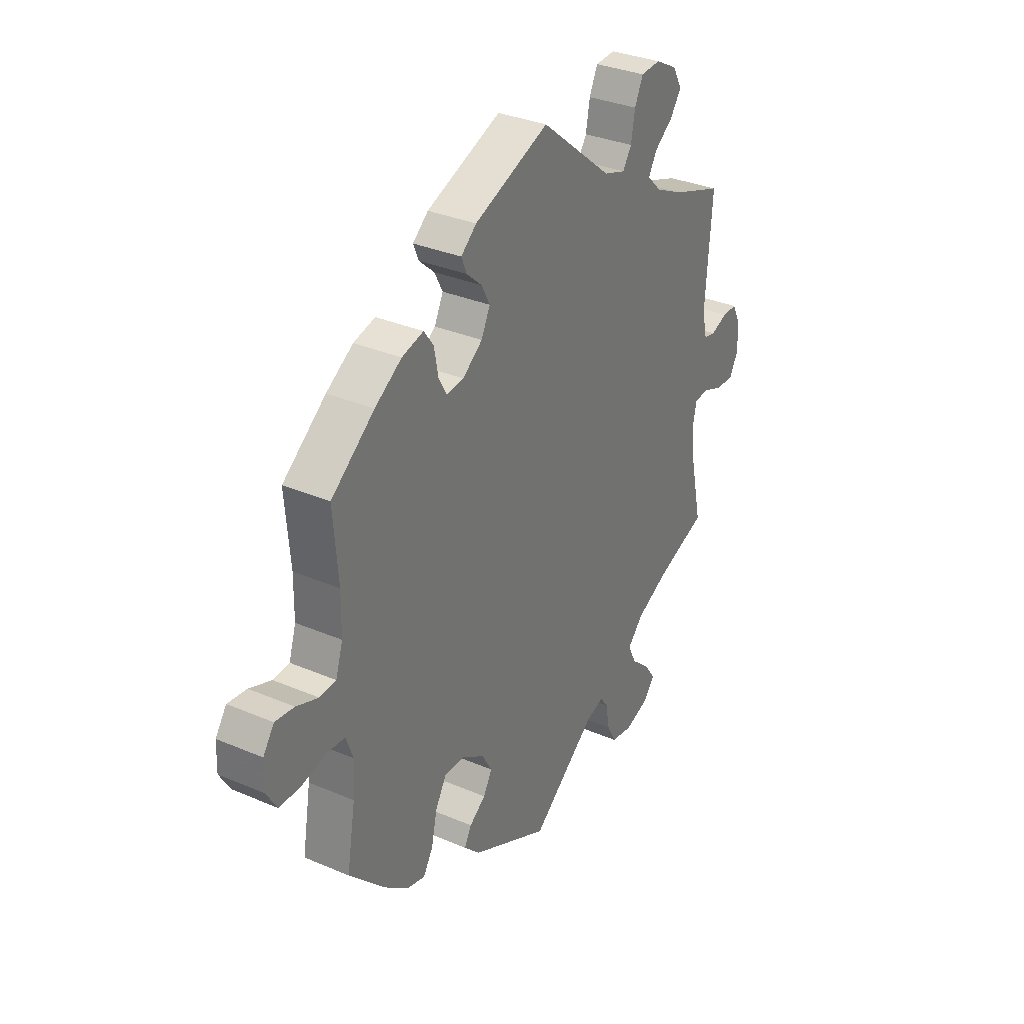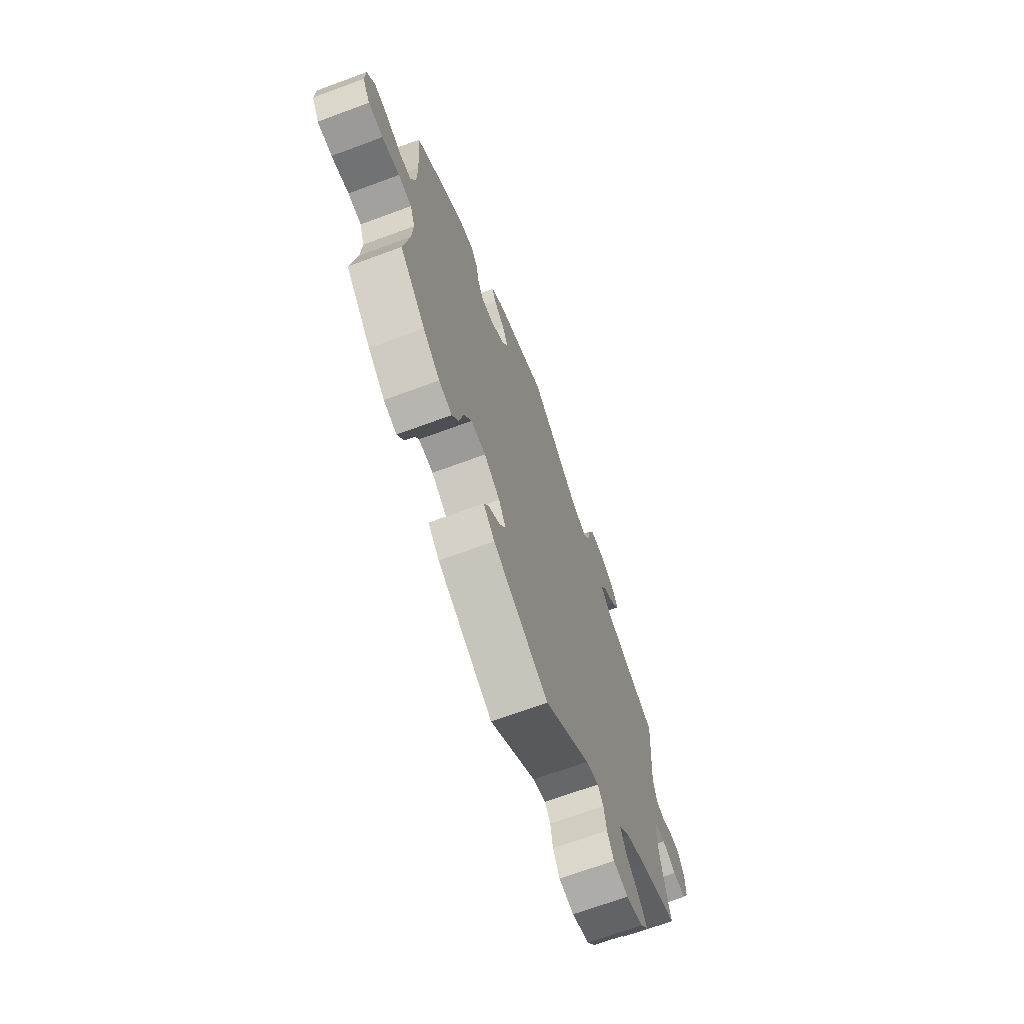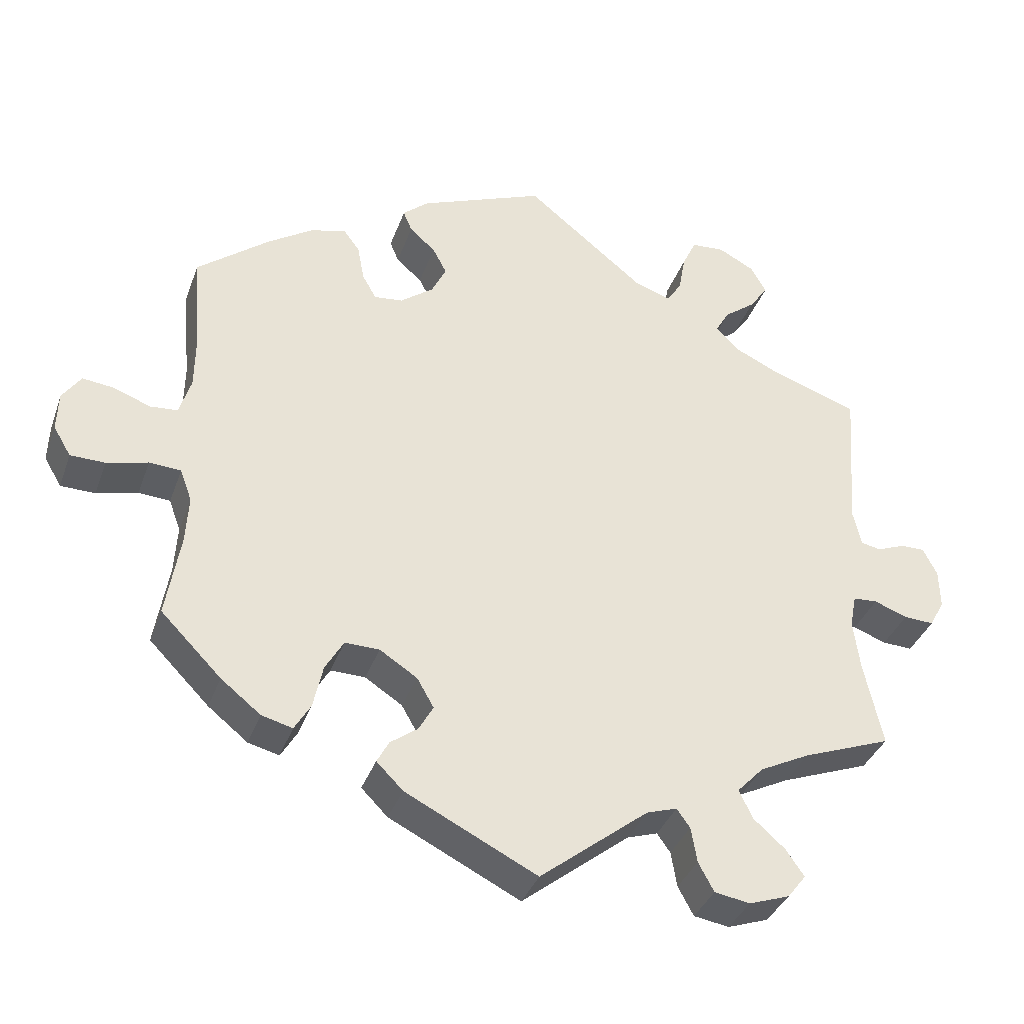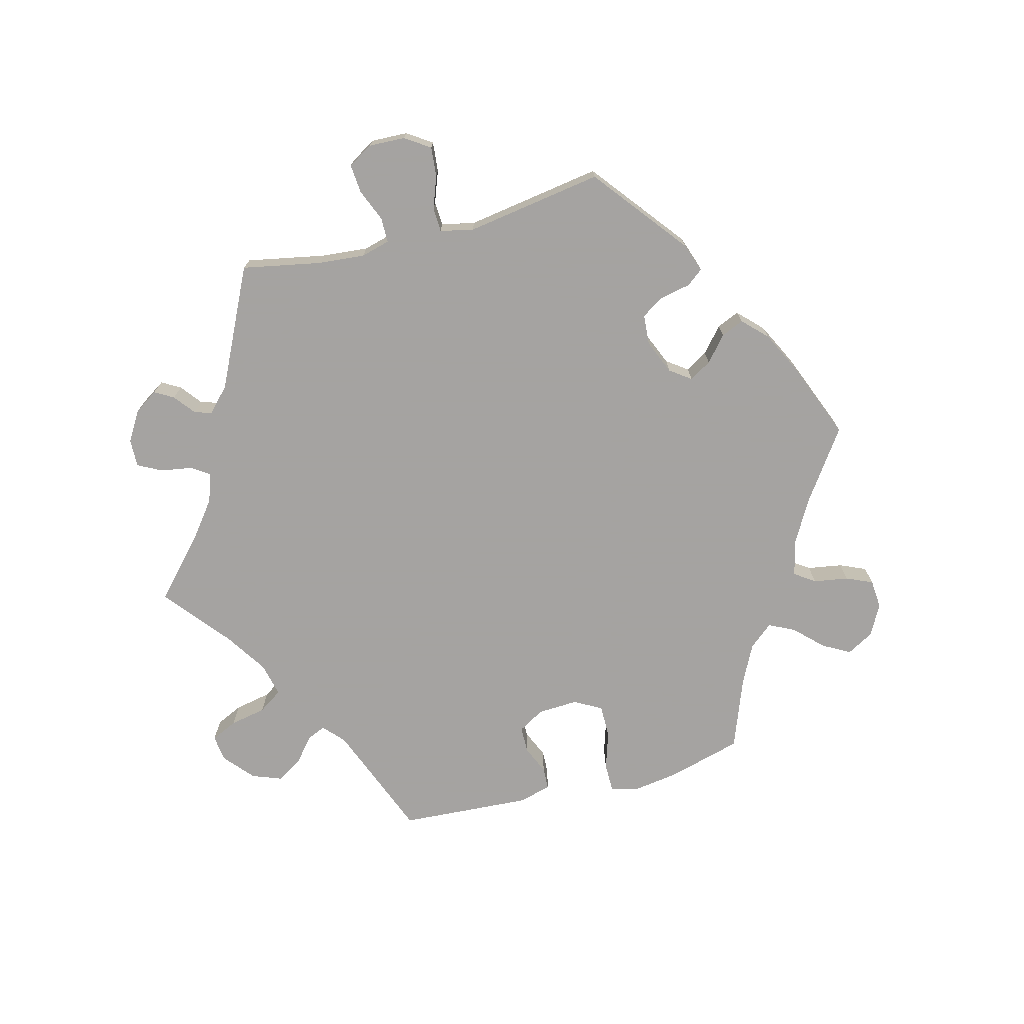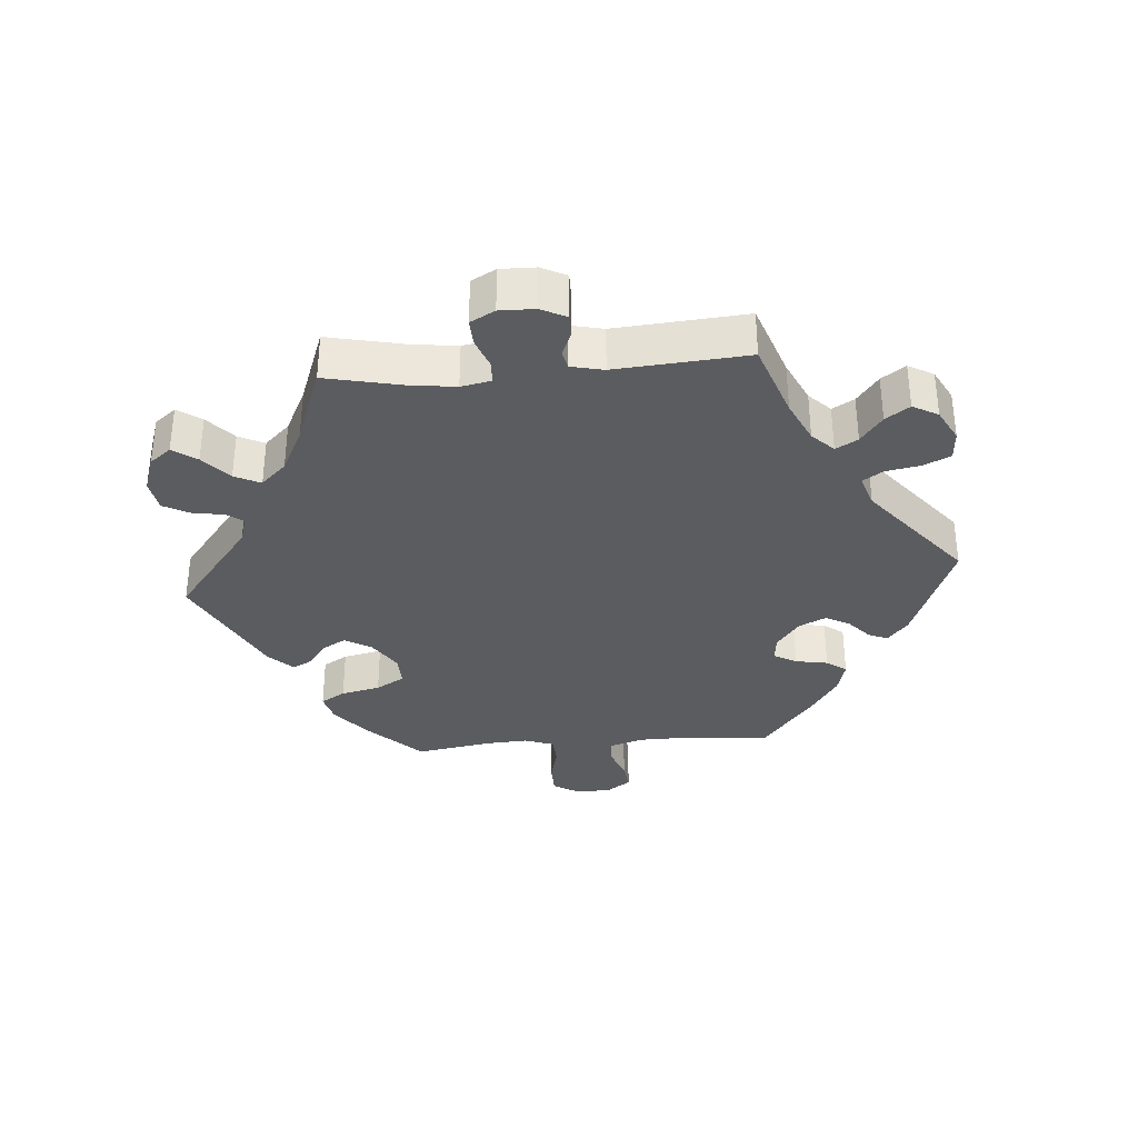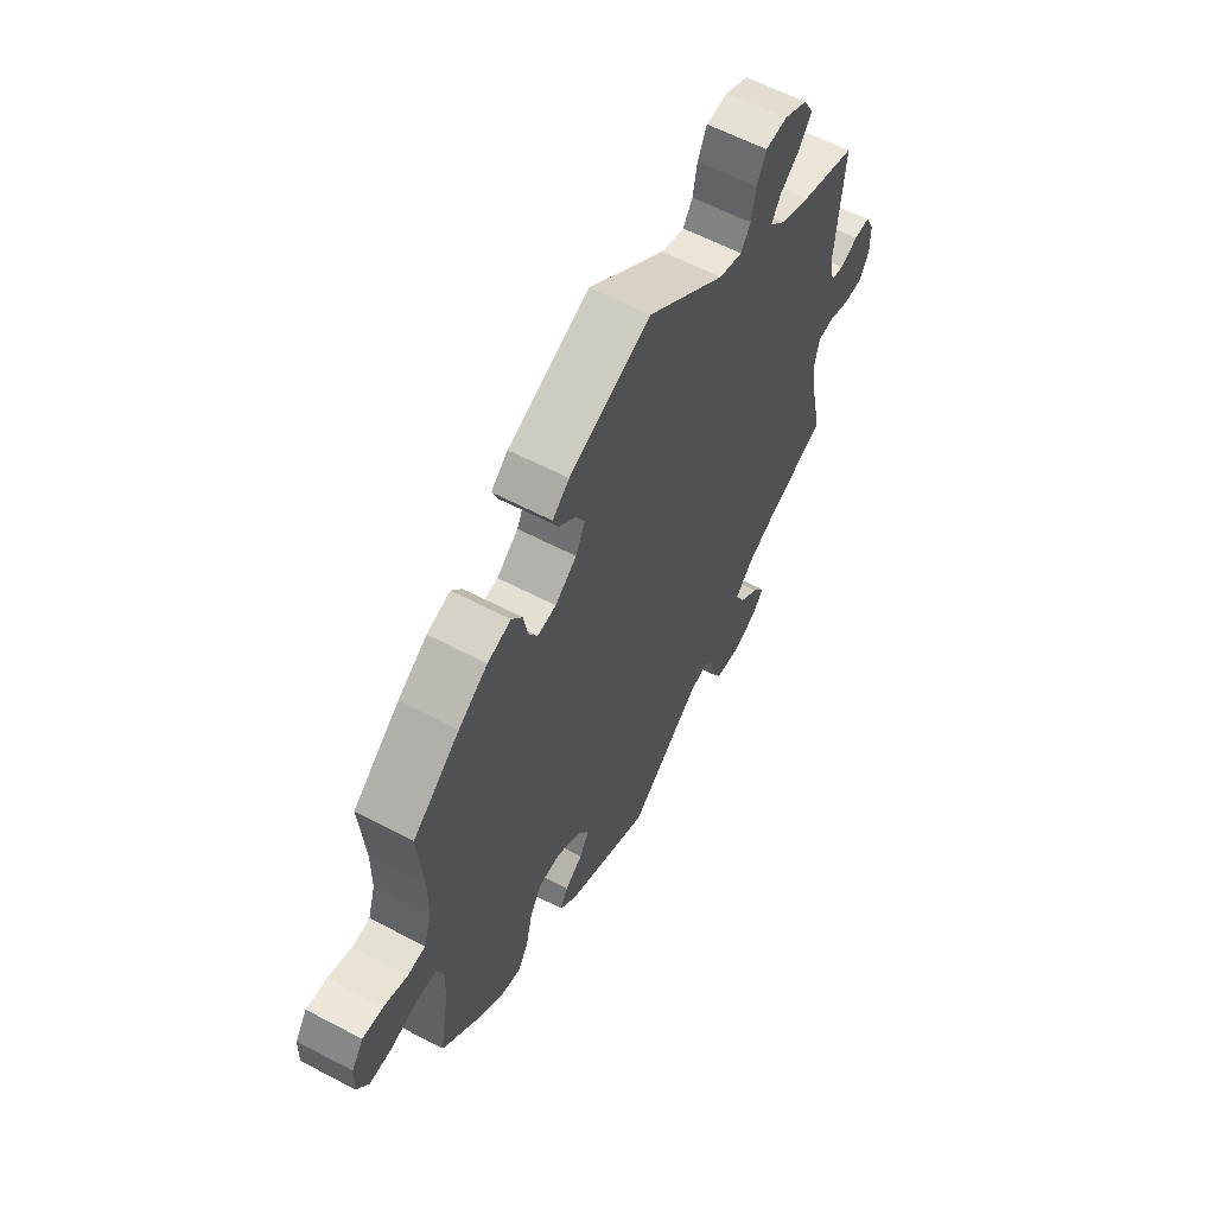
<metadata>
{"format":"obj","ext":"obj","renderer":"f3d","projection":"perspective","resolution":1024,"background":"white","views":[{"elev":32.7,"azim":120.7,"up":"+Z"},{"elev":-68.4,"azim":110.4,"up":"+Z"},{"elev":-36.2,"azim":161.5,"up":"+Z"},{"elev":-73.1,"azim":-15.5,"up":"+Y"},{"elev":-34.1,"azim":-85.3,"up":"+Y"},{"elev":60.3,"azim":118.3,"up":"+Z"}]}
</metadata>
<code>
v 0.418 0.07 -0.372
v 0.364 0.07 -0.415
v 0.322 0.07 -0.426
v 0.3 0.07 -0.389
v 0.287 0.07 -0.33
v 0.262 0.07 -0.287
v 0.215 0.07 -0.288
v 0.164 0.07 -0.321
v 0.141 0.07 -0.361
v 0.161 0.07 -0.396
v 0.198 0.07 -0.423
v 0.214 0.07 -0.453
v 0.178 0.07 -0.489
v 0 0.07 -0.578
v -0.147 0.07 -0.462
v -0.188 0.07 -0.449
v -0.206 0.07 -0.474
v -0.214 0.07 -0.522
v -0.235 0.07 -0.561
v -0.283 0.07 -0.569
v -0.338 0.07 -0.55
v -0.363 0.07 -0.518
v -0.338 0.07 -0.482
v -0.296 0.07 -0.445
v -0.277 0.07 -0.406
v -0.313 0.07 -0.368
v -0.381 0.07 -0.334
v -0.501 0.07 -0.289
v -0.476 0.07 -0.174
v -0.467 0.07 -0.105
v -0.476 0.07 -0.06
v -0.509 0.07 -0.058
v -0.554 0.07 -0.075
v -0.595 0.07 -0.077
v -0.615 0.07 -0.04
v -0.614 0.07 0.013
v -0.595 0.07 0.051
v -0.562 0.07 0.051
v -0.524 0.07 0.036
v -0.497 0.07 0.042
v -0.486 0.07 0.091
v -0.501 0.07 0.289
v -0.386 0.07 0.329
v -0.322 0.07 0.359
v -0.29 0.07 0.391
v -0.309 0.07 0.424
v -0.351 0.07 0.456
v -0.376 0.07 0.492
v -0.355 0.07 0.53
v -0.306 0.07 0.556
v -0.261 0.07 0.553
v -0.242 0.07 0.512
v -0.233 0.07 0.461
v -0.213 0.07 0.43
v -0.164 0.07 0.446
v -0.001 0.07 0.578
v 0.169 0.07 0.511
v 0.204 0.07 0.481
v 0.192 0.07 0.452
v 0.157 0.07 0.421
v 0.138 0.07 0.385
v 0.158 0.07 0.344
v 0.203 0.07 0.31
v 0.242 0.07 0.306
v 0.261 0.07 0.34
v 0.27 0.07 0.389
v 0.292 0.07 0.419
v 0.341 0.07 0.406
v 0.402 0.07 0.366
v 0.5 0.07 0.289
v 0.489 0.07 0.159
v 0.49 0.07 0.083
v 0.506 0.07 0.032
v 0.543 0.07 0.029
v 0.593 0.07 0.048
v 0.636 0.07 0.053
v 0.661 0.07 0.017
v 0.663 0.07 -0.036
v 0.639 0.07 -0.076
v 0.592 0.07 -0.077
v 0.536 0.07 -0.063
v 0.493 0.07 -0.066
v 0.477 0.07 -0.11
v 0.481 0.07 -0.176
v 0.5 0.07 -0.289
v 0.418 0 -0.372
v 0.364 0 -0.415
v 0.322 0 -0.426
v 0.3 0 -0.389
v 0.287 0 -0.33
v 0.262 0 -0.287
v 0.215 0 -0.288
v 0.164 0 -0.321
v 0.141 0 -0.361
v 0.161 0 -0.396
v 0.198 0 -0.423
v 0.214 0 -0.453
v 0.178 0 -0.489
v 0 0 -0.578
v -0.147 0 -0.462
v -0.188 0 -0.449
v -0.206 0 -0.474
v -0.214 0 -0.522
v -0.235 0 -0.561
v -0.283 0 -0.569
v -0.338 0 -0.55
v -0.363 0 -0.518
v -0.338 0 -0.482
v -0.296 0 -0.445
v -0.277 0 -0.406
v -0.313 0 -0.368
v -0.381 0 -0.334
v -0.501 0 -0.289
v -0.476 0 -0.174
v -0.467 0 -0.105
v -0.476 0 -0.06
v -0.509 0 -0.058
v -0.554 0 -0.075
v -0.595 0 -0.077
v -0.615 0 -0.04
v -0.614 0 0.013
v -0.595 0 0.051
v -0.562 0 0.051
v -0.524 0 0.036
v -0.497 0 0.042
v -0.486 0 0.091
v -0.501 0 0.289
v -0.386 0 0.329
v -0.322 0 0.359
v -0.29 0 0.391
v -0.309 0 0.424
v -0.351 0 0.456
v -0.376 0 0.492
v -0.355 0 0.53
v -0.306 0 0.556
v -0.261 0 0.553
v -0.242 0 0.512
v -0.233 0 0.461
v -0.213 0 0.43
v -0.164 0 0.446
v -0.001 0 0.578
v 0.169 0 0.511
v 0.204 0 0.481
v 0.192 0 0.452
v 0.157 0 0.421
v 0.138 0 0.385
v 0.158 0 0.344
v 0.203 0 0.31
v 0.242 0 0.306
v 0.261 0 0.34
v 0.27 0 0.389
v 0.292 0 0.419
v 0.341 0 0.406
v 0.402 0 0.366
v 0.5 0 0.289
v 0.489 0 0.159
v 0.49 0 0.083
v 0.506 0 0.032
v 0.543 0 0.029
v 0.593 0 0.048
v 0.636 0 0.053
v 0.661 0 0.017
v 0.663 0 -0.036
v 0.639 0 -0.076
v 0.592 0 -0.077
v 0.536 0 -0.063
v 0.493 0 -0.066
v 0.477 0 -0.11
v 0.481 0 -0.176
v 0.5 0 -0.289
f 84 85 1 2
f 83 84 2 3
f 82 83 3 4
f 78 79 80 81
f 78 81 82
f 77 78 82
f 74 75 76 77
f 73 74 77 82
f 72 73 82 4
f 68 69 70 71
f 65 66 67 68
f 64 65 68 71
f 63 64 71 72
f 57 58 59 60
f 55 56 57 60
f 54 55 60 61
f 50 51 52 53
f 50 53 54
f 49 50 54
f 46 47 48 49
f 45 46 49 54
f 44 45 54 61
f 41 42 43
f 40 41 43 44
f 36 37 38 39
f 36 39 40
f 35 36 40
f 32 33 34 35
f 31 32 35 40
f 27 28 29
f 26 27 29 30
f 25 26 30 31
f 21 22 23 24
f 21 24 25
f 20 21 25
f 17 18 19 20
f 16 17 20 25
f 15 16 25 31
f 10 11 12 13
f 9 10 13 14
f 8 9 14 15
f 63 72 4 5
f 62 63 5 6
f 61 62 6 7
f 31 40 44 61
f 15 31 61
f 7 8 15 61
f 87 86 170 169
f 88 87 169 168
f 89 88 168 167
f 166 165 164 163
f 167 166 163
f 167 163 162
f 162 161 160 159
f 167 162 159 158
f 89 167 158 157
f 156 155 154 153
f 153 152 151 150
f 156 153 150 149
f 157 156 149 148
f 145 144 143 142
f 145 142 141 140
f 146 145 140 139
f 138 137 136 135
f 139 138 135
f 139 135 134
f 134 133 132 131
f 139 134 131 130
f 146 139 130 129
f 128 127 126
f 129 128 126 125
f 124 123 122 121
f 125 124 121
f 125 121 120
f 120 119 118 117
f 125 120 117 116
f 114 113 112
f 115 114 112 111
f 116 115 111 110
f 109 108 107 106
f 110 109 106
f 110 106 105
f 105 104 103 102
f 110 105 102 101
f 116 110 101 100
f 98 97 96 95
f 99 98 95 94
f 100 99 94 93
f 90 89 157 148
f 91 90 148 147
f 92 91 147 146
f 146 129 125 116
f 146 116 100
f 146 100 93 92
f 1 86 87 2
f 2 87 88 3
f 3 88 89 4
f 4 89 90 5
f 5 90 91 6
f 6 91 92 7
f 7 92 93 8
f 8 93 94 9
f 9 94 95 10
f 10 95 96 11
f 11 96 97 12
f 12 97 98 13
f 13 98 99 14
f 14 99 100 15
f 15 100 101 16
f 16 101 102 17
f 17 102 103 18
f 18 103 104 19
f 19 104 105 20
f 20 105 106 21
f 21 106 107 22
f 22 107 108 23
f 23 108 109 24
f 24 109 110 25
f 25 110 111 26
f 26 111 112 27
f 27 112 113 28
f 28 113 114 29
f 29 114 115 30
f 30 115 116 31
f 31 116 117 32
f 32 117 118 33
f 33 118 119 34
f 34 119 120 35
f 35 120 121 36
f 36 121 122 37
f 37 122 123 38
f 38 123 124 39
f 39 124 125 40
f 40 125 126 41
f 41 126 127 42
f 42 127 128 43
f 43 128 129 44
f 44 129 130 45
f 45 130 131 46
f 46 131 132 47
f 47 132 133 48
f 48 133 134 49
f 49 134 135 50
f 50 135 136 51
f 51 136 137 52
f 52 137 138 53
f 53 138 139 54
f 54 139 140 55
f 55 140 141 56
f 56 141 142 57
f 57 142 143 58
f 58 143 144 59
f 59 144 145 60
f 60 145 146 61
f 61 146 147 62
f 62 147 148 63
f 63 148 149 64
f 64 149 150 65
f 65 150 151 66
f 66 151 152 67
f 67 152 153 68
f 68 153 154 69
f 69 154 155 70
f 70 155 156 71
f 71 156 157 72
f 72 157 158 73
f 73 158 159 74
f 74 159 160 75
f 75 160 161 76
f 76 161 162 77
f 77 162 163 78
f 78 163 164 79
f 79 164 165 80
f 80 165 166 81
f 81 166 167 82
f 82 167 168 83
f 83 168 169 84
f 84 169 170 85
f 85 170 86 1

</code>
